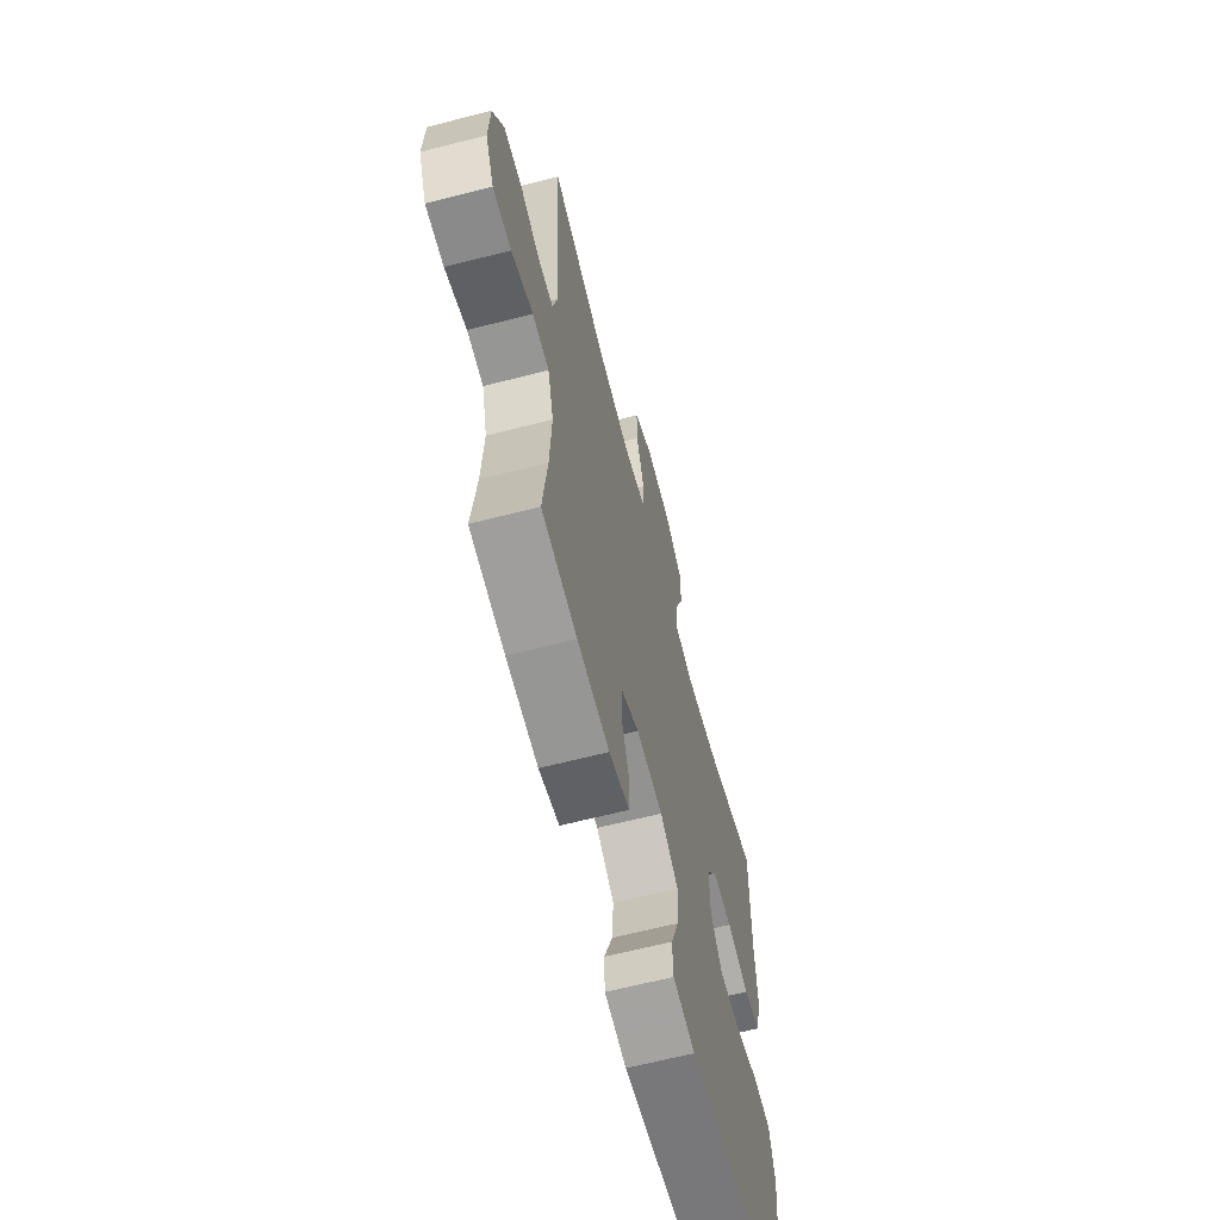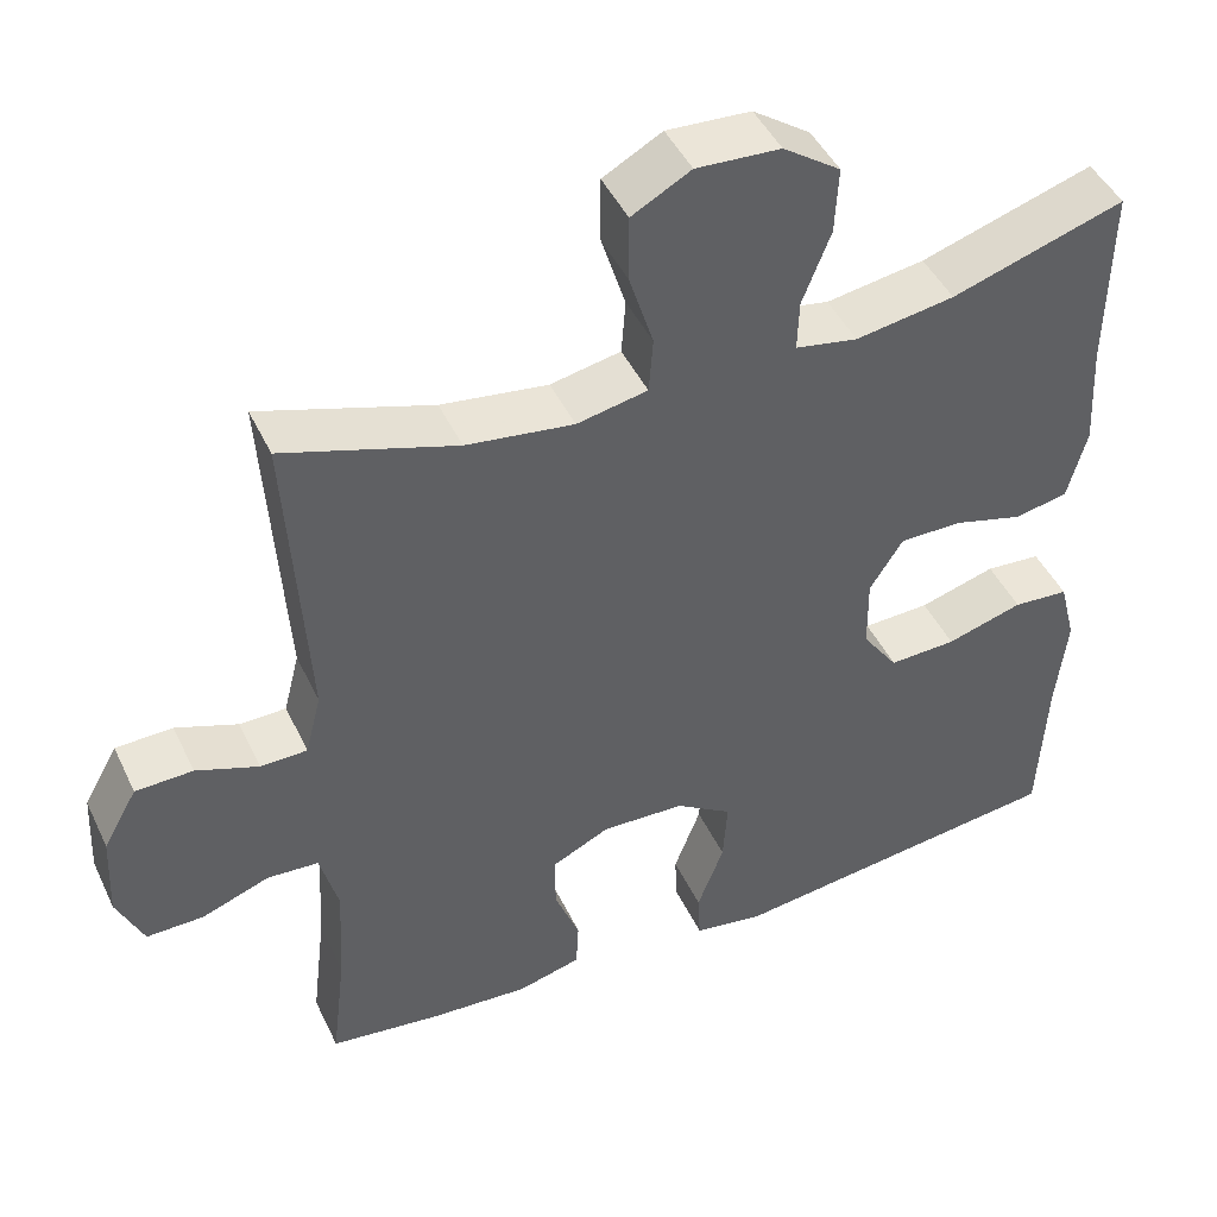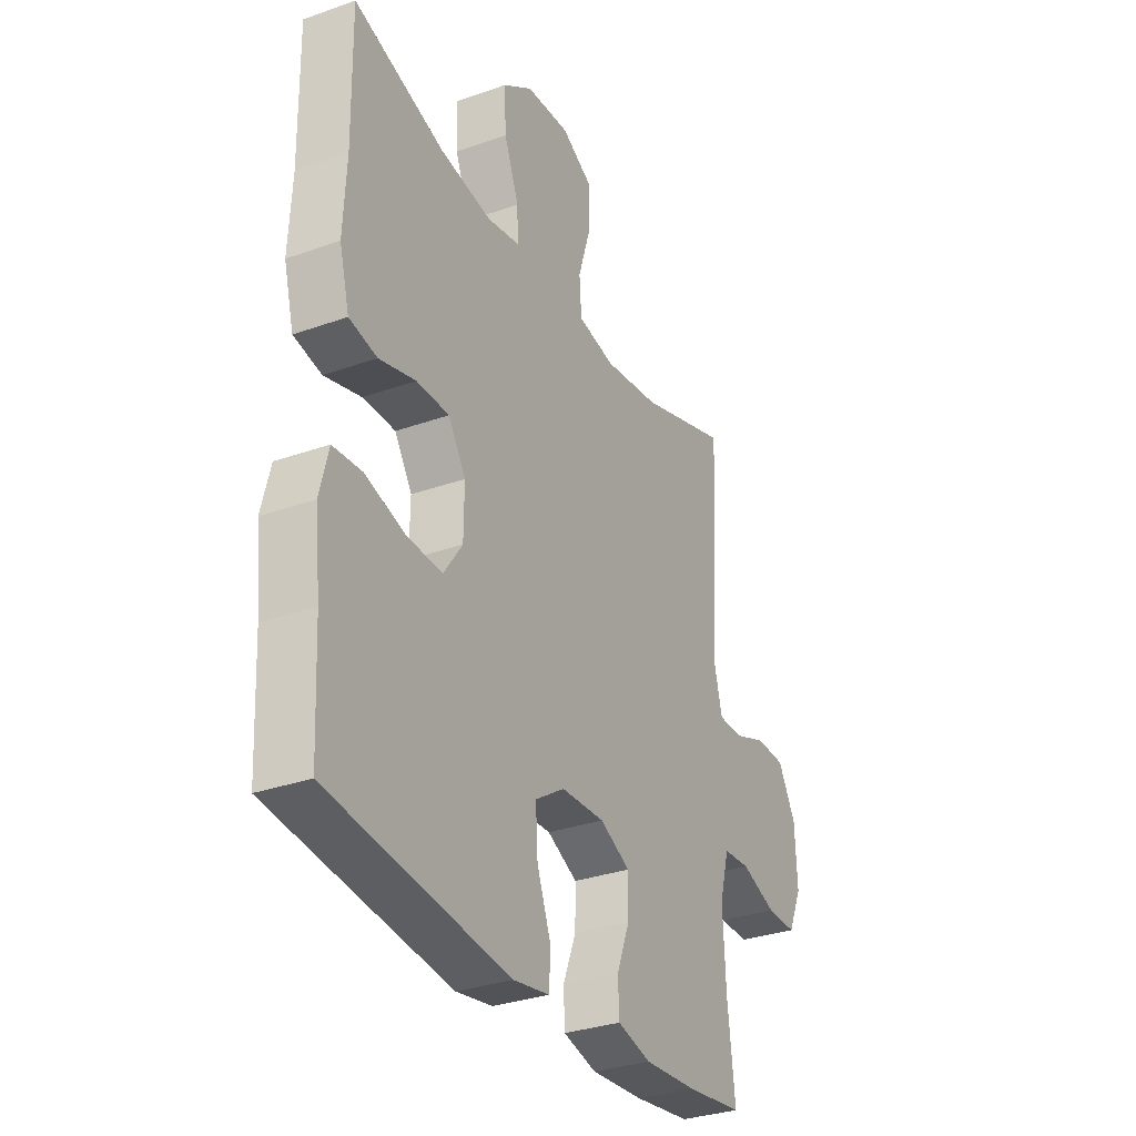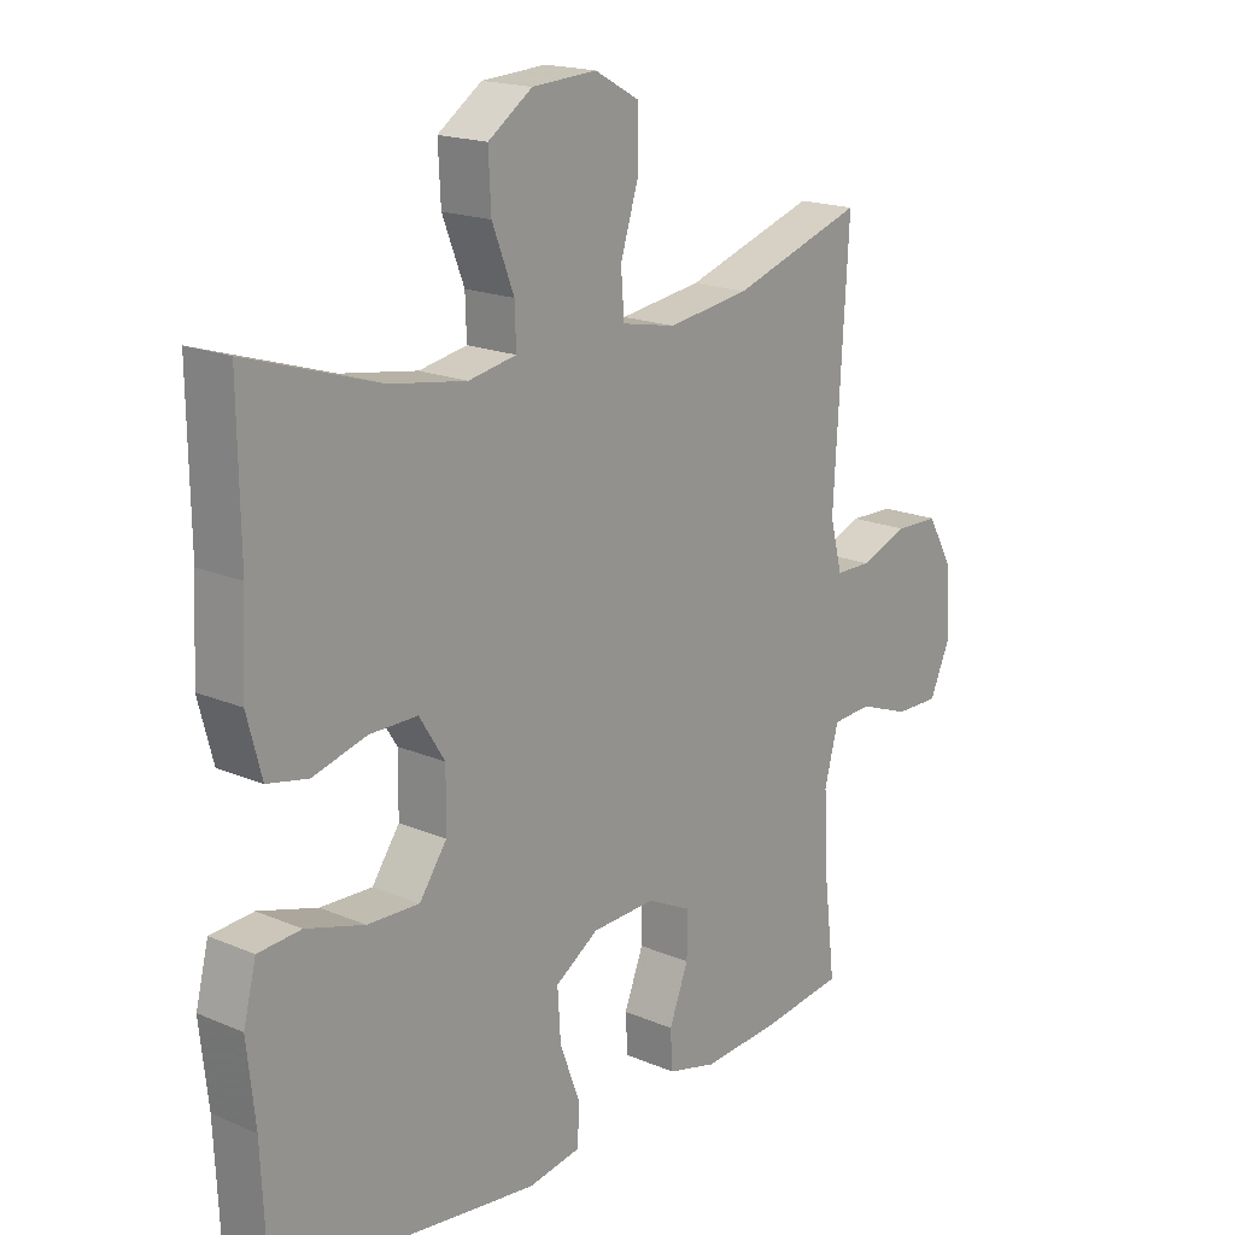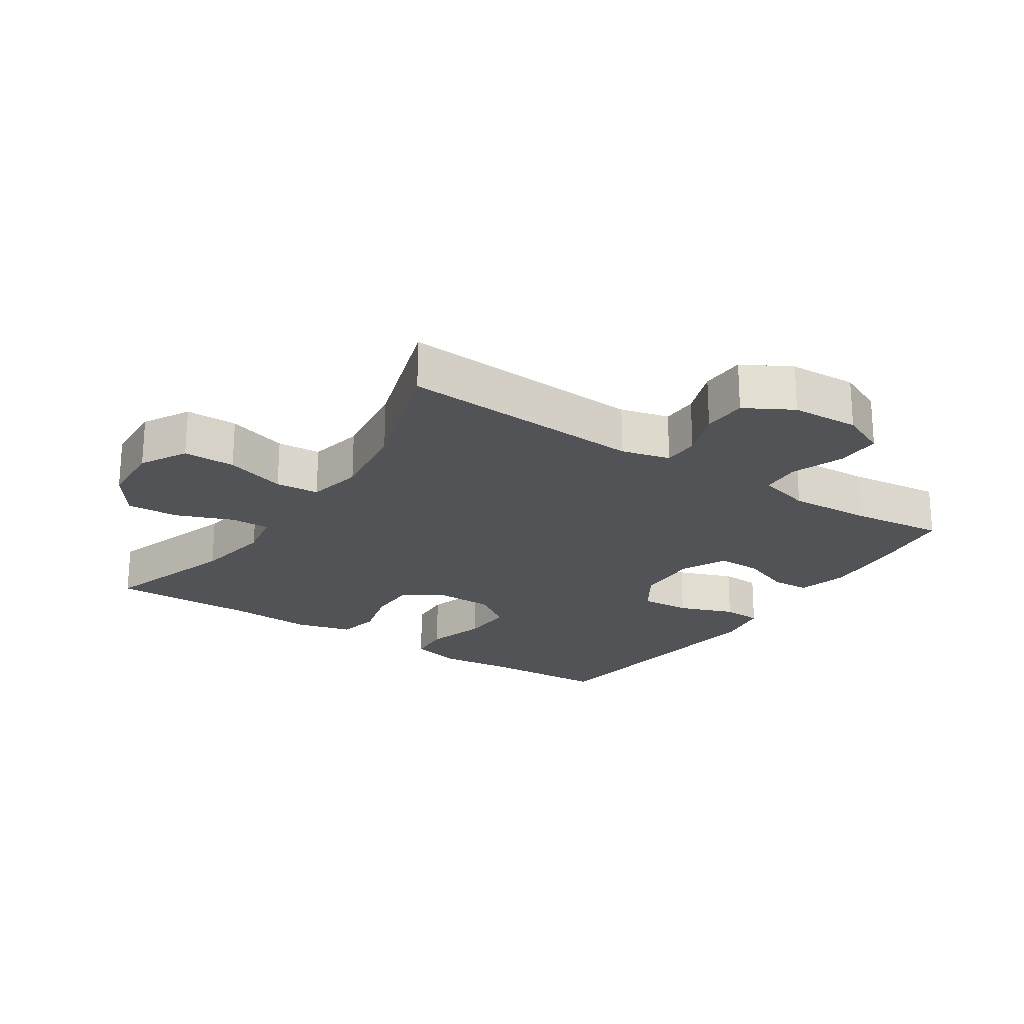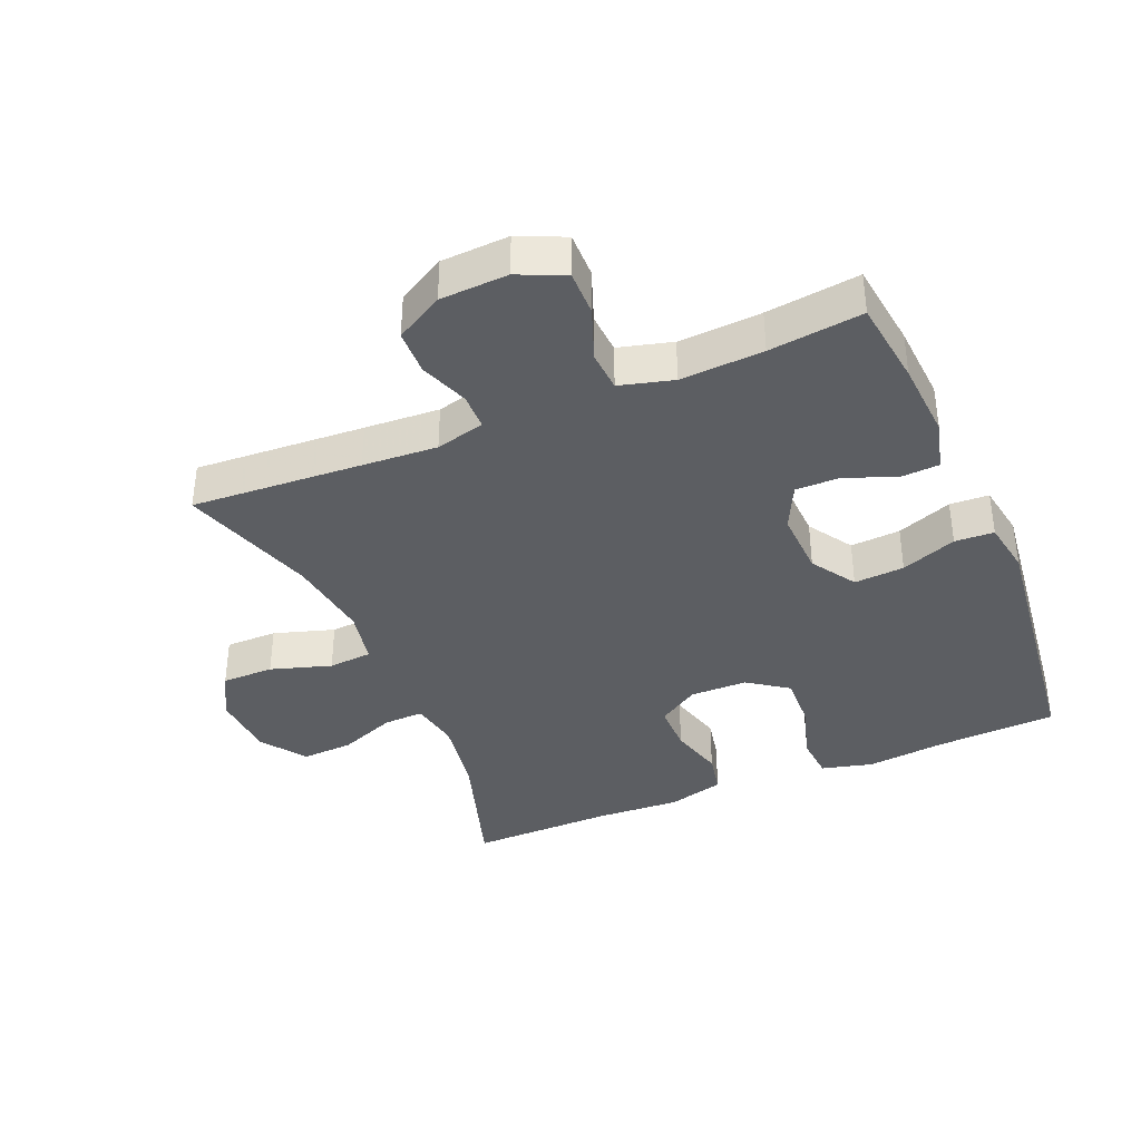
<metadata>
{"format":"obj","ext":"obj","renderer":"f3d","projection":"perspective","resolution":1024,"background":"white","views":[{"elev":-64.2,"azim":104.5,"up":"+Z"},{"elev":45.5,"azim":155.6,"up":"+Z"},{"elev":-31.5,"azim":-63.2,"up":"+Z"},{"elev":18.1,"azim":-50.3,"up":"+Z"},{"elev":-22.2,"azim":56.4,"up":"+Y"},{"elev":-38.0,"azim":112.9,"up":"+Y"}]}
</metadata>
<code>
v 0.5 0.07 0.5
v 0.484 0.07 0.238
v 0.477 0.07 0.123
v 0.496 0.07 0.048
v 0.552 0.07 0.047
v 0.627 0.07 0.075
v 0.696 0.07 0.073
v 0.737 0.07 0
v 0.742 0.07 -0.104
v 0.71 0.07 -0.175
v 0.641 0.07 -0.174
v 0.56 0.07 -0.144
v 0.498 0.07 -0.148
v 0.476 0.07 -0.23
v 0.483 0.07 -0.357
v 0.5 0.07 -0.5
v 0.368 0.07 -0.517
v 0.248 0.07 -0.525
v 0.171 0.07 -0.505
v 0.168 0.07 -0.446
v 0.198 0.07 -0.369
v 0.199 0.07 -0.301
v 0.129 0.07 -0.267
v 0.029 0.07 -0.271
v -0.039 0.07 -0.315
v -0.034 0.07 -0.392
v -0.002 0.07 -0.477
v -0.005 0.07 -0.537
v -0.088 0.07 -0.551
v -0.5 0.07 -0.5
v -0.509 0.07 -0.313
v -0.522 0.07 -0.194
v -0.502 0.07 -0.115
v -0.435 0.07 -0.11
v -0.343 0.07 -0.137
v -0.262 0.07 -0.14
v -0.219 0.07 -0.079
v -0.218 0.07 0.009
v -0.258 0.07 0.072
v -0.333 0.07 0.072
v -0.417 0.07 0.049
v -0.481 0.07 0.062
v -0.504 0.07 0.149
v -0.497 0.07 0.277
v -0.5 0.07 0.5
v -0.292 0.07 0.434
v -0.173 0.07 0.415
v -0.098 0.07 0.429
v -0.1 0.07 0.49
v -0.134 0.07 0.577
v -0.138 0.07 0.657
v -0.069 0.07 0.705
v 0.032 0.07 0.711
v 0.103 0.07 0.672
v 0.103 0.07 0.592
v 0.074 0.07 0.499
v 0.079 0.07 0.432
v 0.164 0.07 0.415
v 0.293 0.07 0.433
v 0.5 0 0.5
v 0.484 0 0.238
v 0.477 0 0.123
v 0.496 0 0.048
v 0.552 0 0.047
v 0.627 0 0.075
v 0.696 0 0.073
v 0.737 0 0
v 0.742 0 -0.104
v 0.71 0 -0.175
v 0.641 0 -0.174
v 0.56 0 -0.144
v 0.498 0 -0.148
v 0.476 0 -0.23
v 0.483 0 -0.357
v 0.5 0 -0.5
v 0.368 0 -0.517
v 0.248 0 -0.525
v 0.171 0 -0.505
v 0.168 0 -0.446
v 0.198 0 -0.369
v 0.199 0 -0.301
v 0.129 0 -0.267
v 0.029 0 -0.271
v -0.039 0 -0.315
v -0.034 0 -0.392
v -0.002 0 -0.477
v -0.005 0 -0.537
v -0.088 0 -0.551
v -0.5 0 -0.5
v -0.509 0 -0.313
v -0.522 0 -0.194
v -0.502 0 -0.115
v -0.435 0 -0.11
v -0.343 0 -0.137
v -0.262 0 -0.14
v -0.219 0 -0.079
v -0.218 0 0.009
v -0.258 0 0.072
v -0.333 0 0.072
v -0.417 0 0.049
v -0.481 0 0.062
v -0.504 0 0.149
v -0.497 0 0.277
v -0.5 0 0.5
v -0.292 0 0.434
v -0.173 0 0.415
v -0.098 0 0.429
v -0.1 0 0.49
v -0.134 0 0.577
v -0.138 0 0.657
v -0.069 0 0.705
v 0.032 0 0.711
v 0.103 0 0.672
v 0.103 0 0.592
v 0.074 0 0.499
v 0.079 0 0.432
v 0.164 0 0.415
v 0.293 0 0.433
f 53 54 55 56
f 53 56 57
f 52 53 57
f 49 50 51 52
f 48 49 52 57
f 47 48 57 58
f 44 45 46
f 44 46 47
f 43 44 47 58
f 40 41 42 43
f 39 40 43 58
f 32 33 34 35
f 31 32 35 36
f 30 31 36
f 29 30 36 37
f 26 27 28 29
f 25 26 29 37
f 18 19 20 21
f 18 21 22
f 15 16 17 18
f 14 15 18 22
f 13 14 22 23
f 9 10 11 12
f 9 12 13
f 8 9 13
f 5 6 7 8
f 4 5 8 13
f 3 4 13 23
f 59 1 2
f 38 39 58 59
f 24 25 37 38
f 23 24 38 59
f 2 3 23 59
f 115 114 113 112
f 116 115 112
f 116 112 111
f 111 110 109 108
f 116 111 108 107
f 117 116 107 106
f 105 104 103
f 106 105 103
f 117 106 103 102
f 102 101 100 99
f 117 102 99 98
f 94 93 92 91
f 95 94 91 90
f 95 90 89
f 96 95 89 88
f 88 87 86 85
f 96 88 85 84
f 80 79 78 77
f 81 80 77
f 77 76 75 74
f 81 77 74 73
f 82 81 73 72
f 71 70 69 68
f 72 71 68
f 72 68 67
f 67 66 65 64
f 72 67 64 63
f 82 72 63 62
f 61 60 118
f 118 117 98 97
f 97 96 84 83
f 118 97 83 82
f 118 82 62 61
f 1 60 61 2
f 2 61 62 3
f 3 62 63 4
f 4 63 64 5
f 5 64 65 6
f 6 65 66 7
f 7 66 67 8
f 8 67 68 9
f 9 68 69 10
f 10 69 70 11
f 11 70 71 12
f 12 71 72 13
f 13 72 73 14
f 14 73 74 15
f 15 74 75 16
f 16 75 76 17
f 17 76 77 18
f 18 77 78 19
f 19 78 79 20
f 20 79 80 21
f 21 80 81 22
f 22 81 82 23
f 23 82 83 24
f 24 83 84 25
f 25 84 85 26
f 26 85 86 27
f 27 86 87 28
f 28 87 88 29
f 29 88 89 30
f 30 89 90 31
f 31 90 91 32
f 32 91 92 33
f 33 92 93 34
f 34 93 94 35
f 35 94 95 36
f 36 95 96 37
f 37 96 97 38
f 38 97 98 39
f 39 98 99 40
f 40 99 100 41
f 41 100 101 42
f 42 101 102 43
f 43 102 103 44
f 44 103 104 45
f 45 104 105 46
f 46 105 106 47
f 47 106 107 48
f 48 107 108 49
f 49 108 109 50
f 50 109 110 51
f 51 110 111 52
f 52 111 112 53
f 53 112 113 54
f 54 113 114 55
f 55 114 115 56
f 56 115 116 57
f 57 116 117 58
f 58 117 118 59
f 59 118 60 1

</code>
